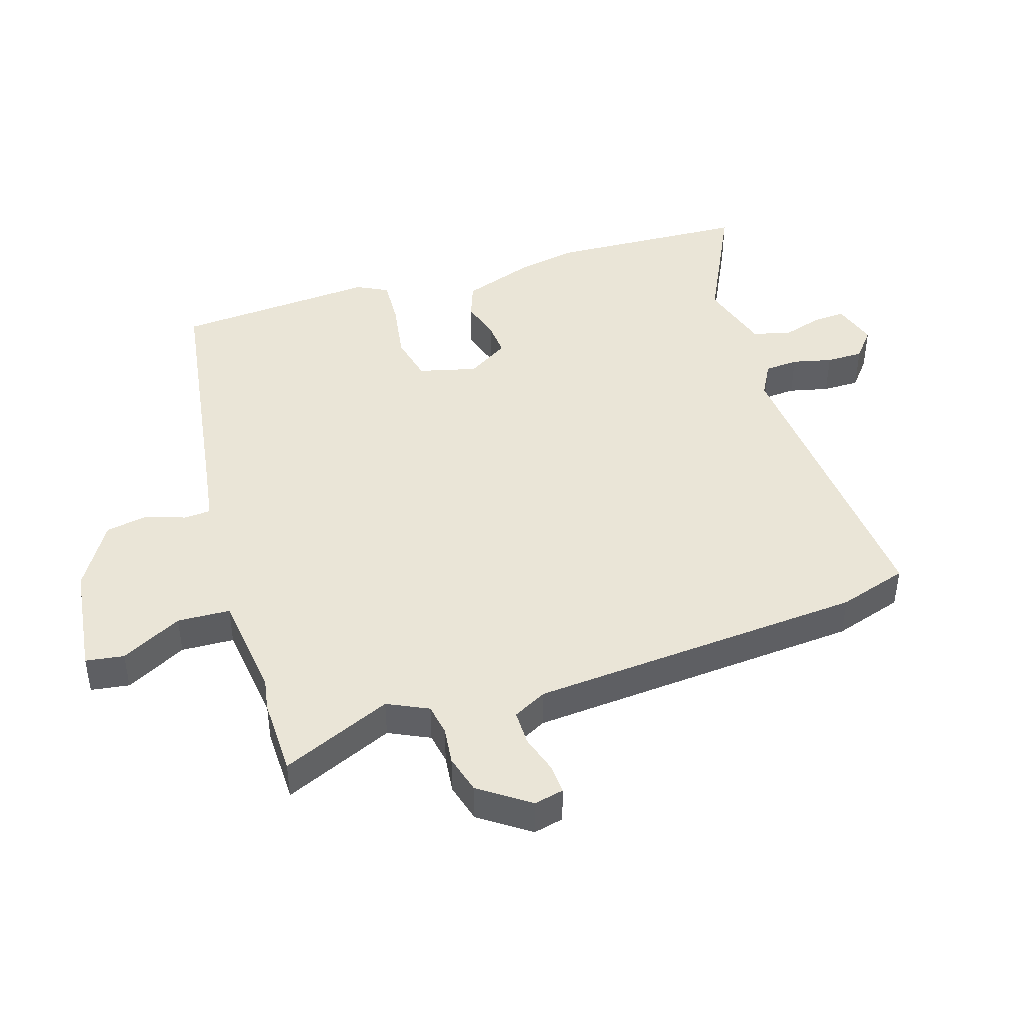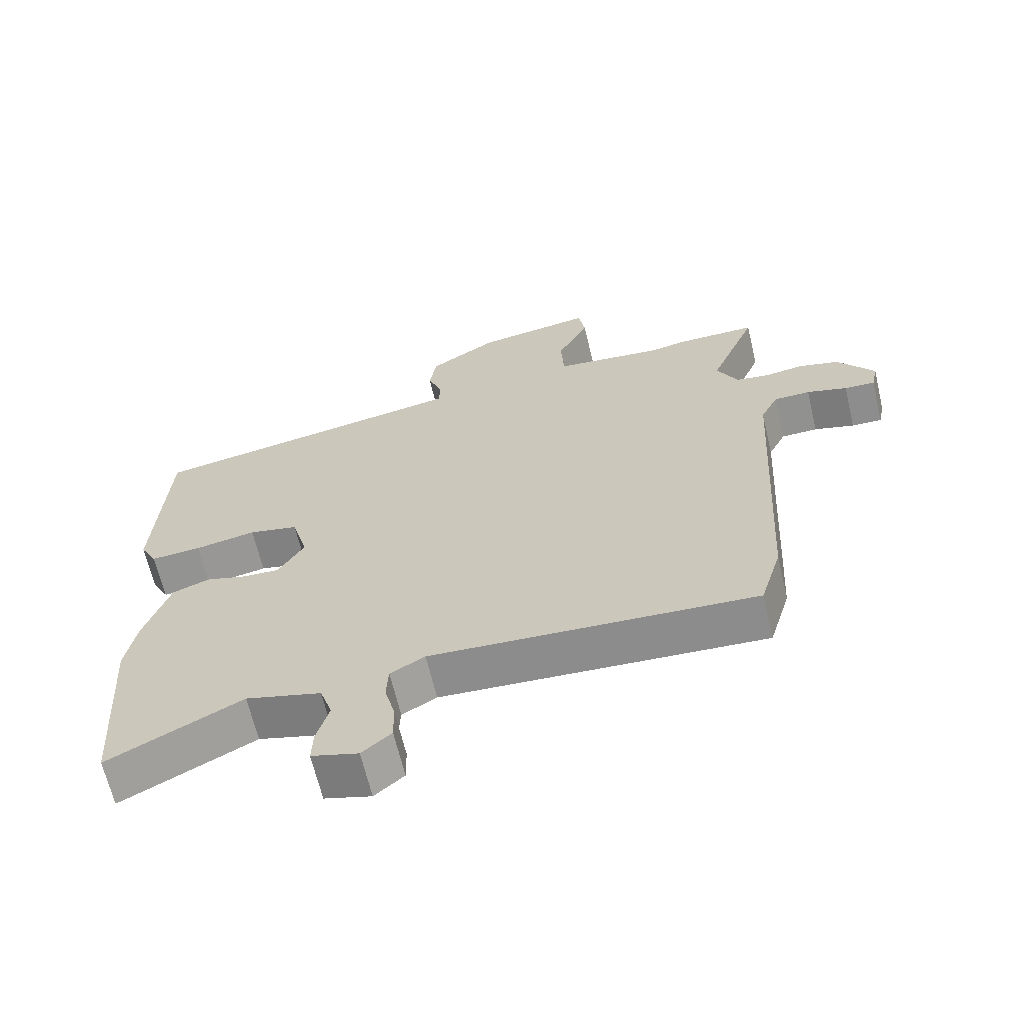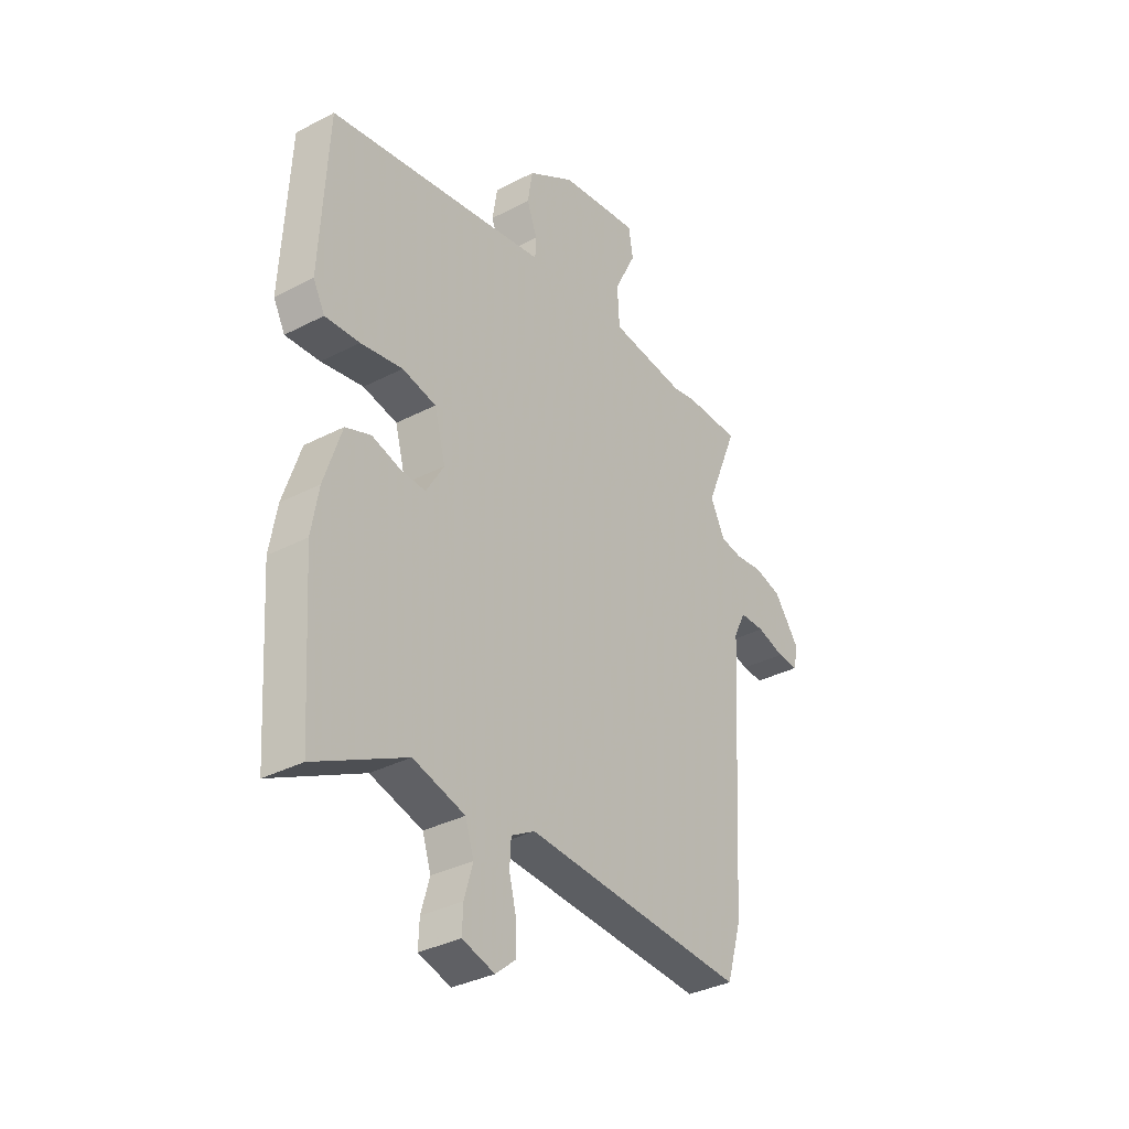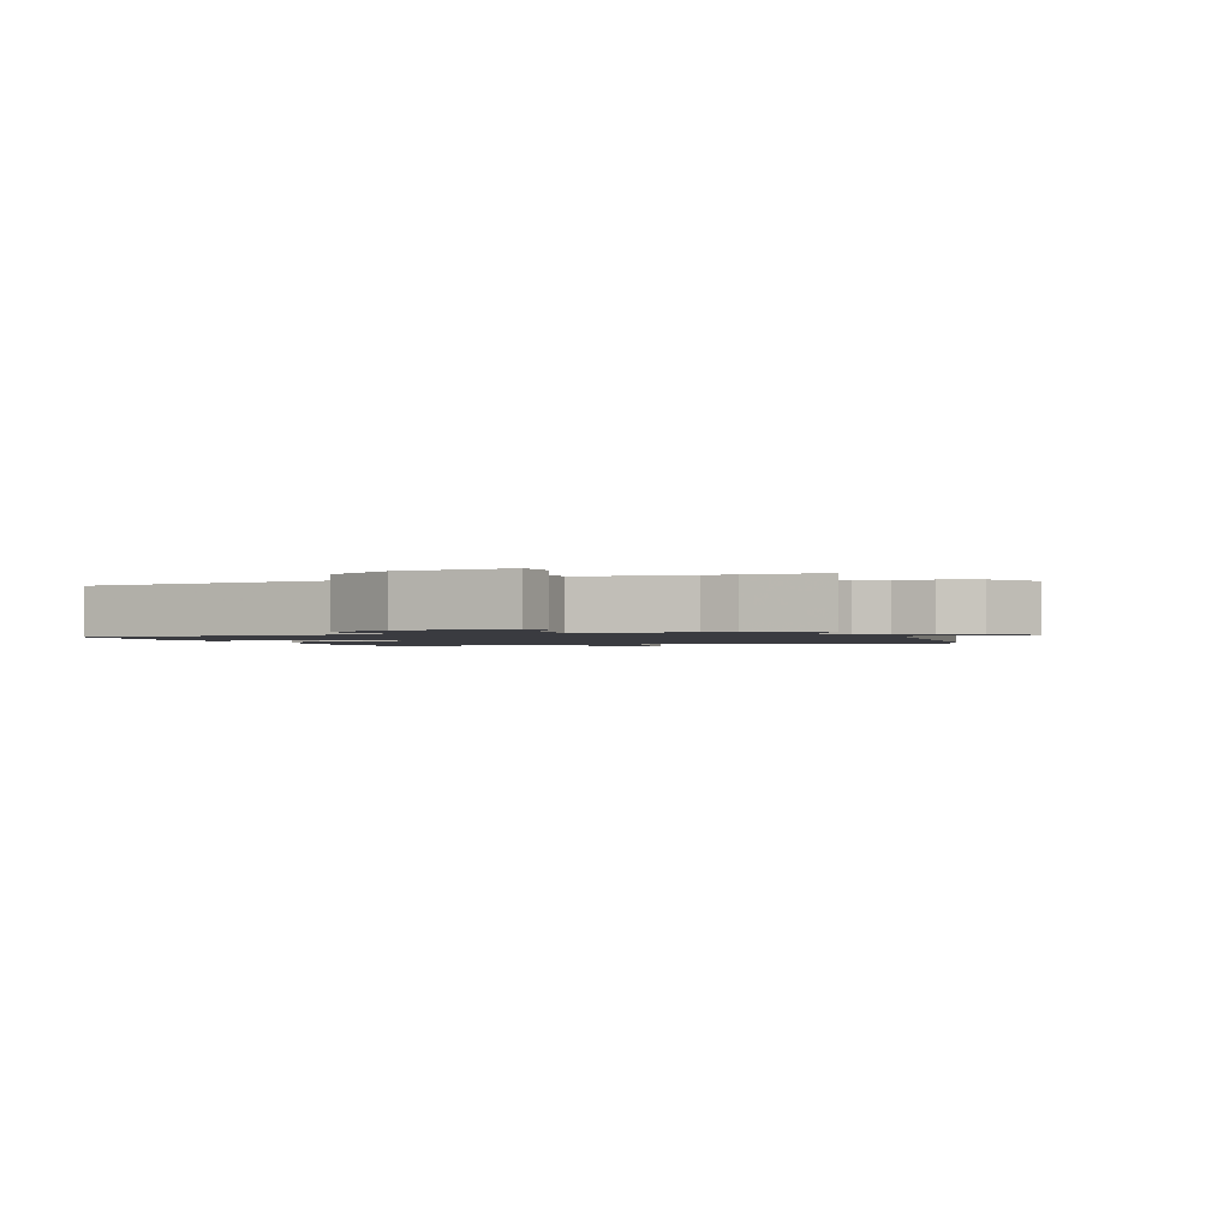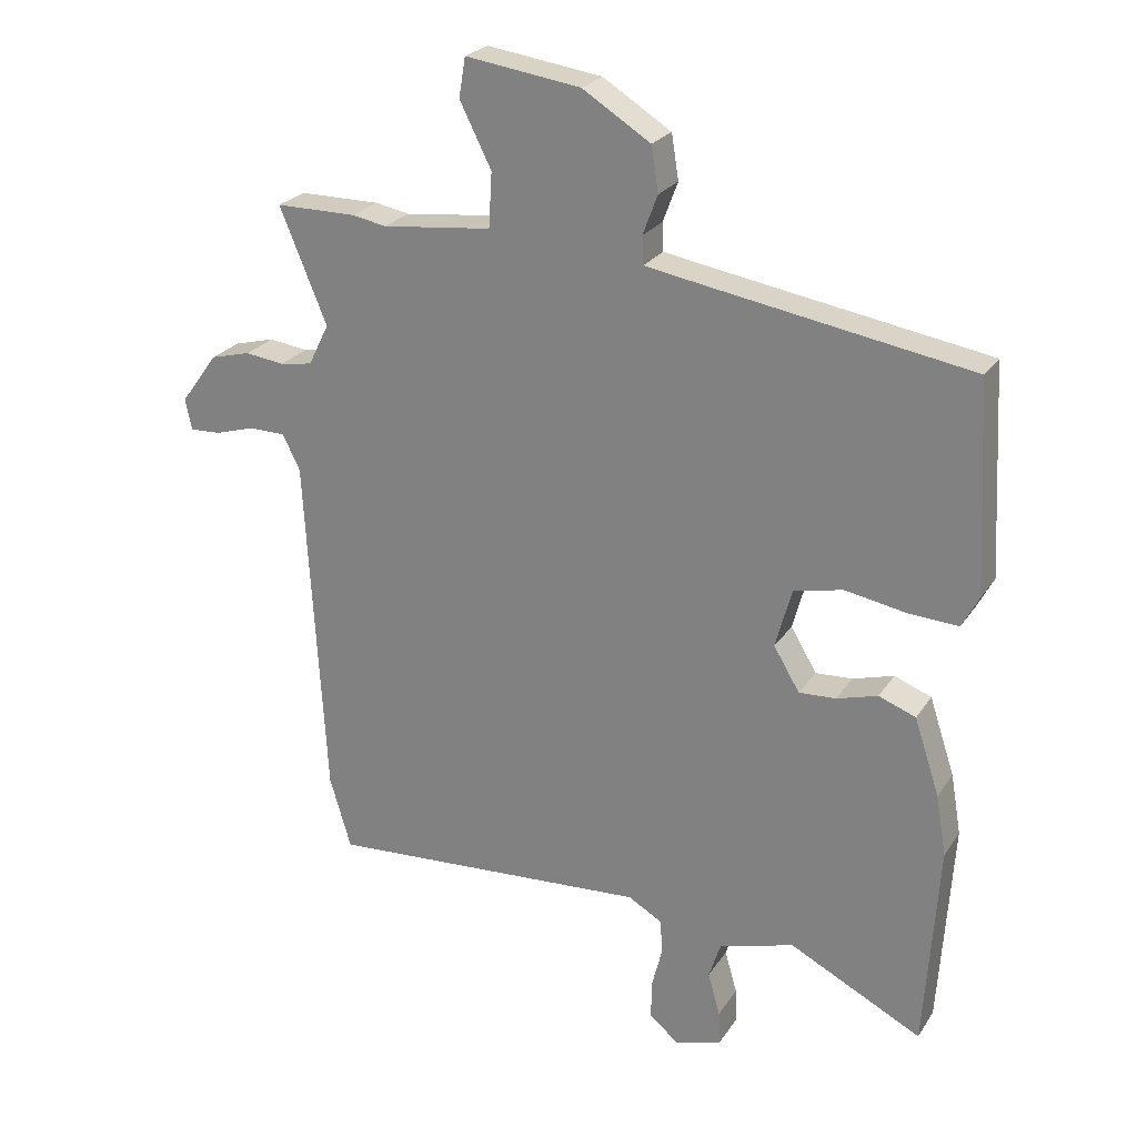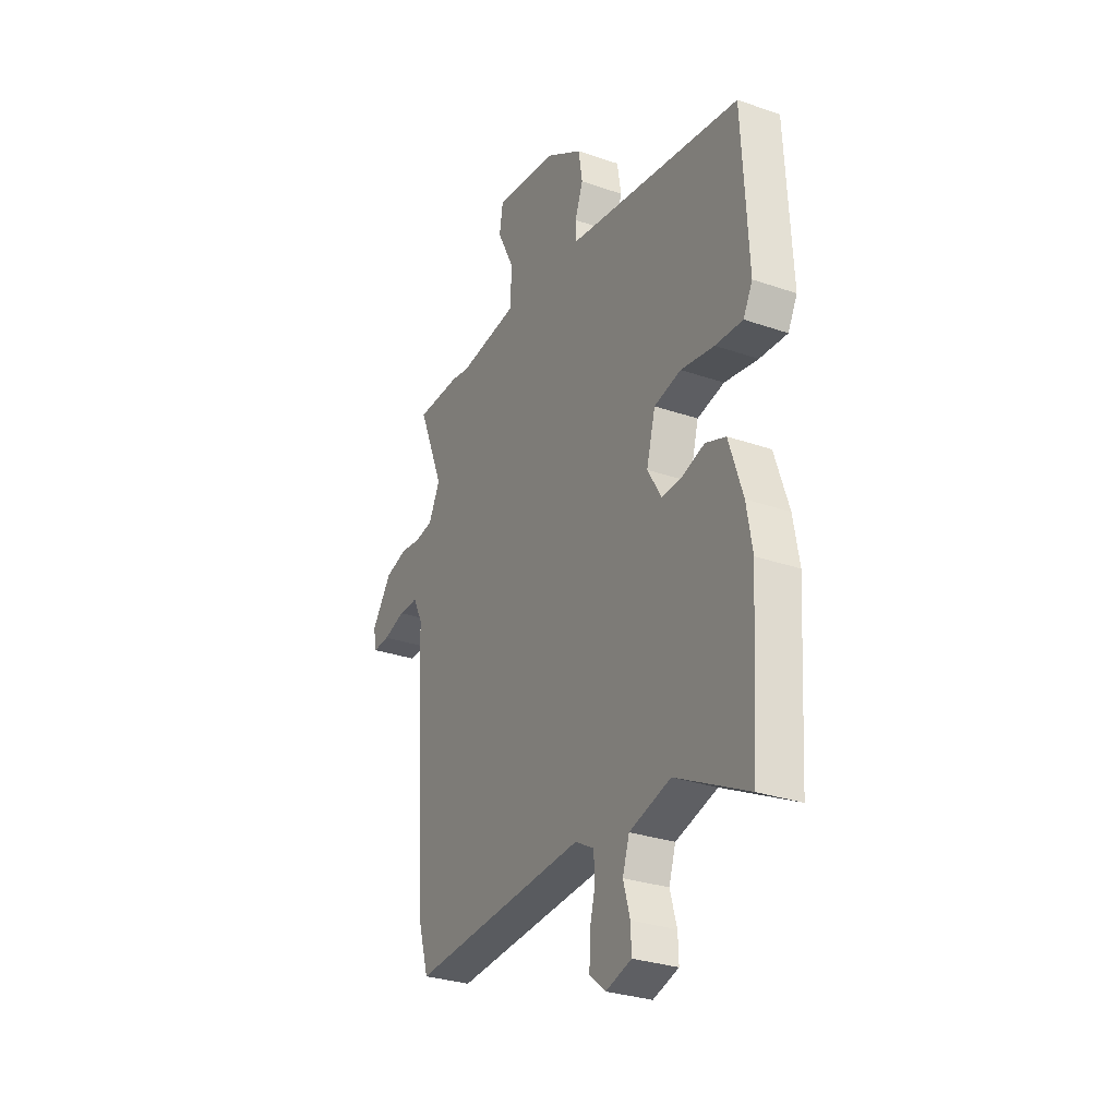
<metadata>
{"format":"obj","ext":"obj","renderer":"f3d","projection":"perspective","resolution":1024,"background":"white","views":[{"elev":44.0,"azim":71.5,"up":"+Y"},{"elev":-65.5,"azim":13.3,"up":"+Z"},{"elev":-34.6,"azim":-55.1,"up":"+Z"},{"elev":-1.4,"azim":18.4,"up":"+Y"},{"elev":24.2,"azim":-154.7,"up":"+Z"},{"elev":-29.8,"azim":-116.9,"up":"+Z"}]}
</metadata>
<code>
v 0.434 0.07 0.5
v 0.559 0.07 0.5
v 0.486 0.07 0.323
v 0.518 0.07 0.259
v 0.568 0.07 0.251
v 0.628 0.07 0.259
v 0.69 0.07 0.243
v 0.747 0.07 0.165
v 0.737 0.07 0.117
v 0.69 0.07 0.119
v 0.628 0.07 0.137
v 0.572 0.07 0.136
v 0.545 0.07 0.082
v 0.514 0.07 -0.453
v 0.481 0.07 -0.564
v -0.016 0.07 -0.534
v -0.069 0.07 -0.564
v -0.072 0.07 -0.618
v -0.056 0.07 -0.681
v -0.055 0.07 -0.74
v -0.1 0.07 -0.778
v -0.172 0.07 -0.757
v -0.17 0.07 -0.704
v -0.151 0.07 -0.638
v -0.17 0.07 -0.58
v -0.286 0.07 -0.548
v -0.49 0.07 -0.652
v -0.511 0.07 -0.334
v -0.495 0.07 -0.241
v -0.456 0.07 -0.123
v -0.399 0.07 -0.101
v -0.336 0.07 -0.119
v -0.279 0.07 -0.122
v -0.239 0.07 -0.055
v -0.264 0.07 0.037
v -0.34 0.07 0.053
v -0.434 0.07 0.036
v -0.511 0.07 0.031
v -0.537 0.07 0.08
v -0.52 0.07 0.402
v -0.111 0.07 0.471
v -0.026 0.07 0.486
v -0.024 0.07 0.529
v -0.047 0.07 0.59
v -0.036 0.07 0.659
v 0.069 0.07 0.725
v 0.247 0.07 0.751
v 0.257 0.07 0.69
v 0.208 0.07 0.592
v 0.213 0.07 0.508
v 0.382 0.07 0.49
v 0.434 0 0.5
v 0.559 0 0.5
v 0.486 0 0.323
v 0.518 0 0.259
v 0.568 0 0.251
v 0.628 0 0.259
v 0.69 0 0.243
v 0.747 0 0.165
v 0.737 0 0.117
v 0.69 0 0.119
v 0.628 0 0.137
v 0.572 0 0.136
v 0.545 0 0.082
v 0.514 0 -0.453
v 0.481 0 -0.564
v -0.016 0 -0.534
v -0.069 0 -0.564
v -0.072 0 -0.618
v -0.056 0 -0.681
v -0.055 0 -0.74
v -0.1 0 -0.778
v -0.172 0 -0.757
v -0.17 0 -0.704
v -0.151 0 -0.638
v -0.17 0 -0.58
v -0.286 0 -0.548
v -0.49 0 -0.652
v -0.511 0 -0.334
v -0.495 0 -0.241
v -0.456 0 -0.123
v -0.399 0 -0.101
v -0.336 0 -0.119
v -0.279 0 -0.122
v -0.239 0 -0.055
v -0.264 0 0.037
v -0.34 0 0.053
v -0.434 0 0.036
v -0.511 0 0.031
v -0.537 0 0.08
v -0.52 0 0.402
v -0.111 0 0.471
v -0.026 0 0.486
v -0.024 0 0.529
v -0.047 0 0.59
v -0.036 0 0.659
v 0.069 0 0.725
v 0.247 0 0.751
v 0.257 0 0.69
v 0.208 0 0.592
v 0.213 0 0.508
v 0.382 0 0.49
f 46 47 48 49
f 46 49 50
f 43 44 45 46
f 42 43 46 50
f 41 42 50 51
f 39 40 41 51
f 36 37 38 39
f 29 30 31 32
f 29 32 33
f 26 27 28 29
f 25 26 29 33
f 24 25 33 34
f 22 23 24
f 21 22 24
f 18 19 20 21
f 17 18 21 24
f 13 14 15 16
f 12 13 16 17
f 8 9 10 11
f 8 11 12
f 5 6 7 8
f 4 5 8 12
f 3 4 12 17
f 36 39 51 1
f 3 17 24 34
f 3 34 35
f 3 35 36
f 1 2 3 36
f 100 99 98 97
f 101 100 97
f 97 96 95 94
f 101 97 94 93
f 102 101 93 92
f 102 92 91 90
f 90 89 88 87
f 83 82 81 80
f 84 83 80
f 80 79 78 77
f 84 80 77 76
f 85 84 76 75
f 75 74 73
f 75 73 72
f 72 71 70 69
f 75 72 69 68
f 67 66 65 64
f 68 67 64 63
f 62 61 60 59
f 63 62 59
f 59 58 57 56
f 63 59 56 55
f 68 63 55 54
f 52 102 90 87
f 85 75 68 54
f 86 85 54
f 87 86 54
f 87 54 53 52
f 1 52 53 2
f 2 53 54 3
f 3 54 55 4
f 4 55 56 5
f 5 56 57 6
f 6 57 58 7
f 7 58 59 8
f 8 59 60 9
f 9 60 61 10
f 10 61 62 11
f 11 62 63 12
f 12 63 64 13
f 13 64 65 14
f 14 65 66 15
f 15 66 67 16
f 16 67 68 17
f 17 68 69 18
f 18 69 70 19
f 19 70 71 20
f 20 71 72 21
f 21 72 73 22
f 22 73 74 23
f 23 74 75 24
f 24 75 76 25
f 25 76 77 26
f 26 77 78 27
f 27 78 79 28
f 28 79 80 29
f 29 80 81 30
f 30 81 82 31
f 31 82 83 32
f 32 83 84 33
f 33 84 85 34
f 34 85 86 35
f 35 86 87 36
f 36 87 88 37
f 37 88 89 38
f 38 89 90 39
f 39 90 91 40
f 40 91 92 41
f 41 92 93 42
f 42 93 94 43
f 43 94 95 44
f 44 95 96 45
f 45 96 97 46
f 46 97 98 47
f 47 98 99 48
f 48 99 100 49
f 49 100 101 50
f 50 101 102 51
f 51 102 52 1

</code>
